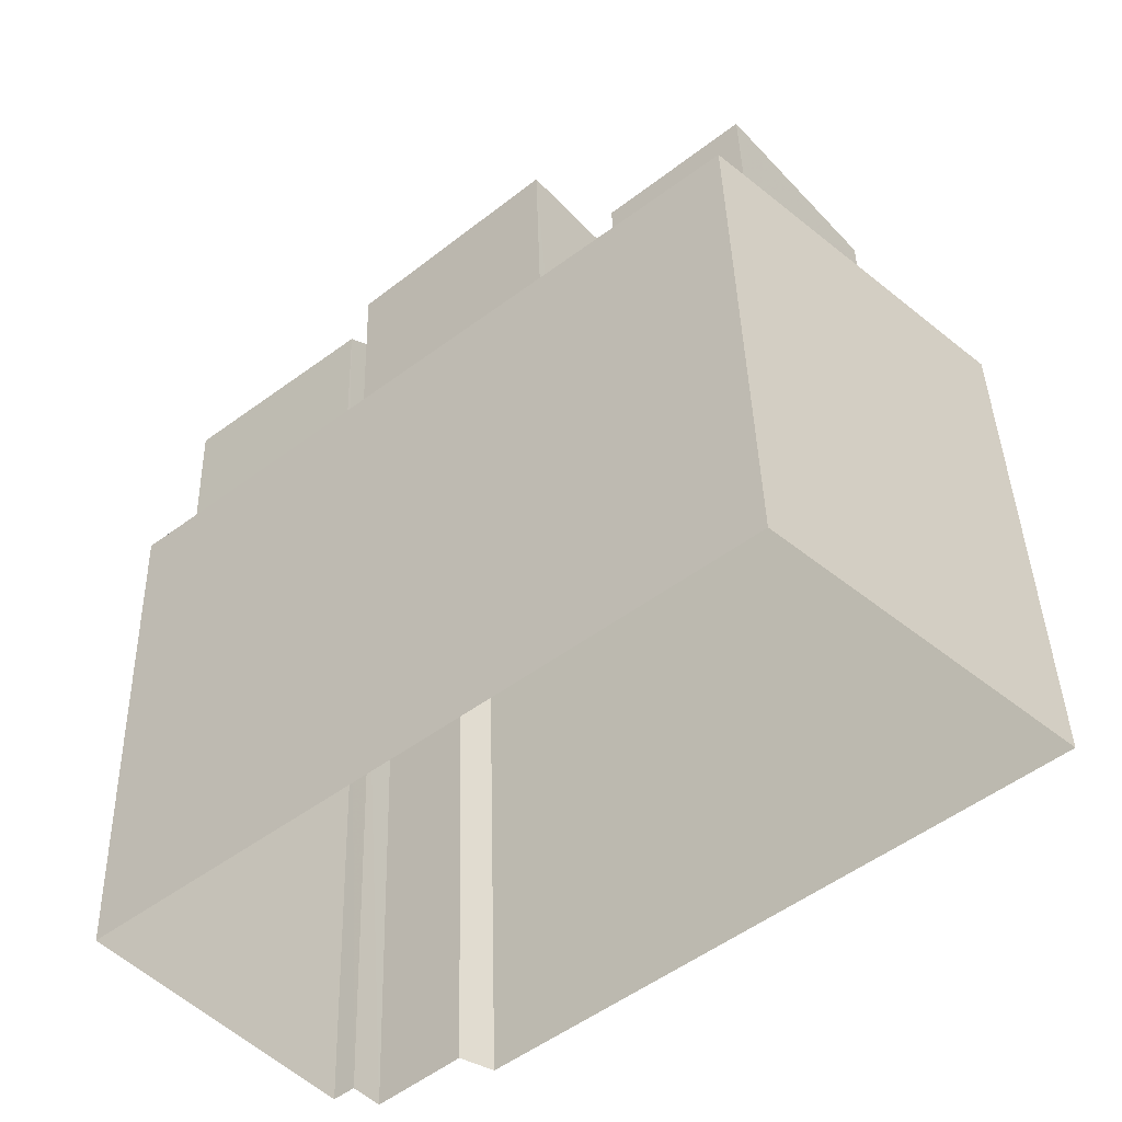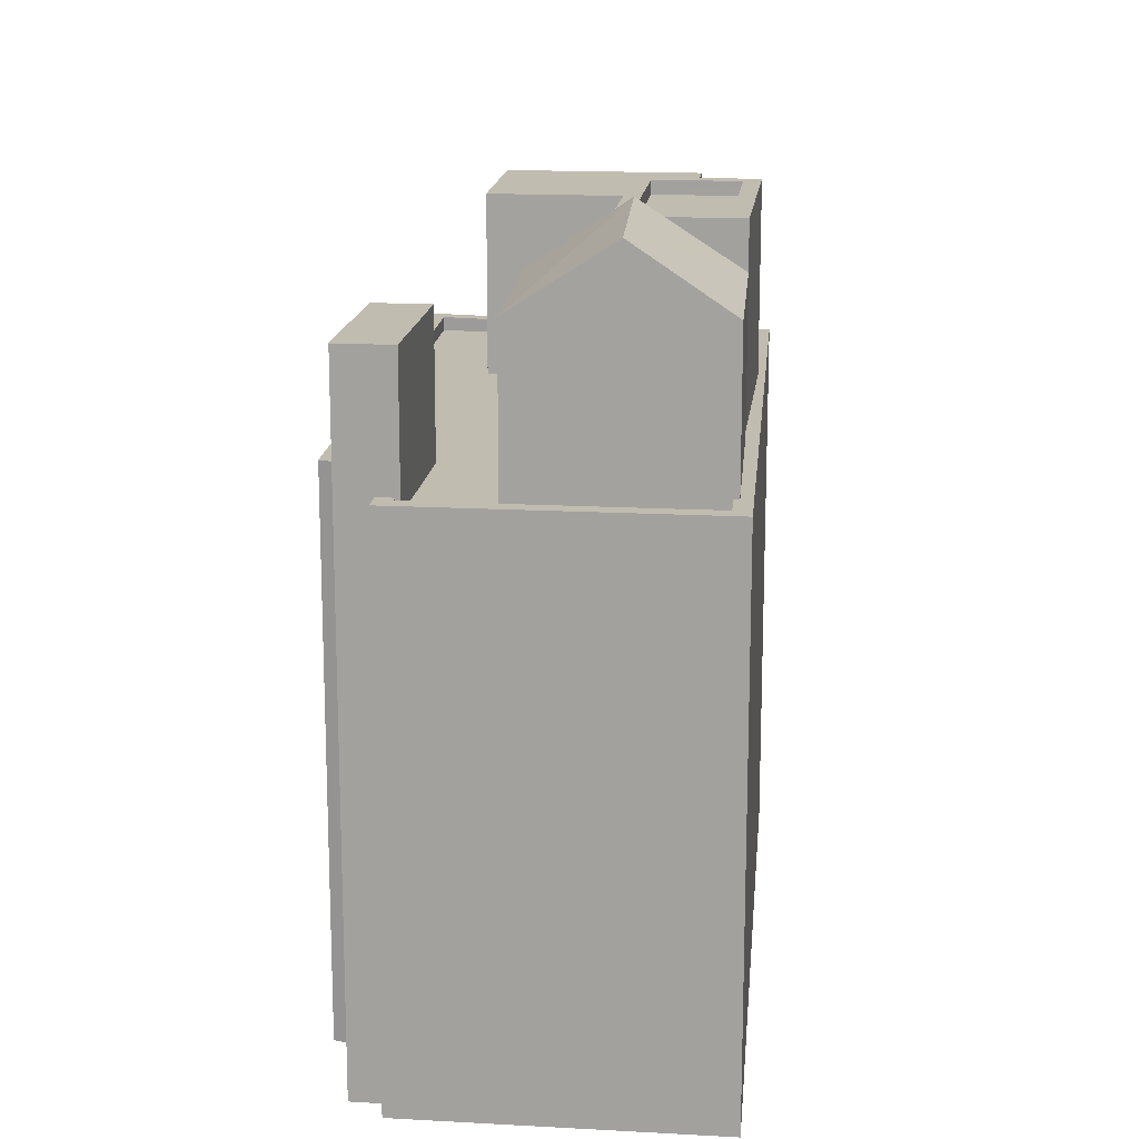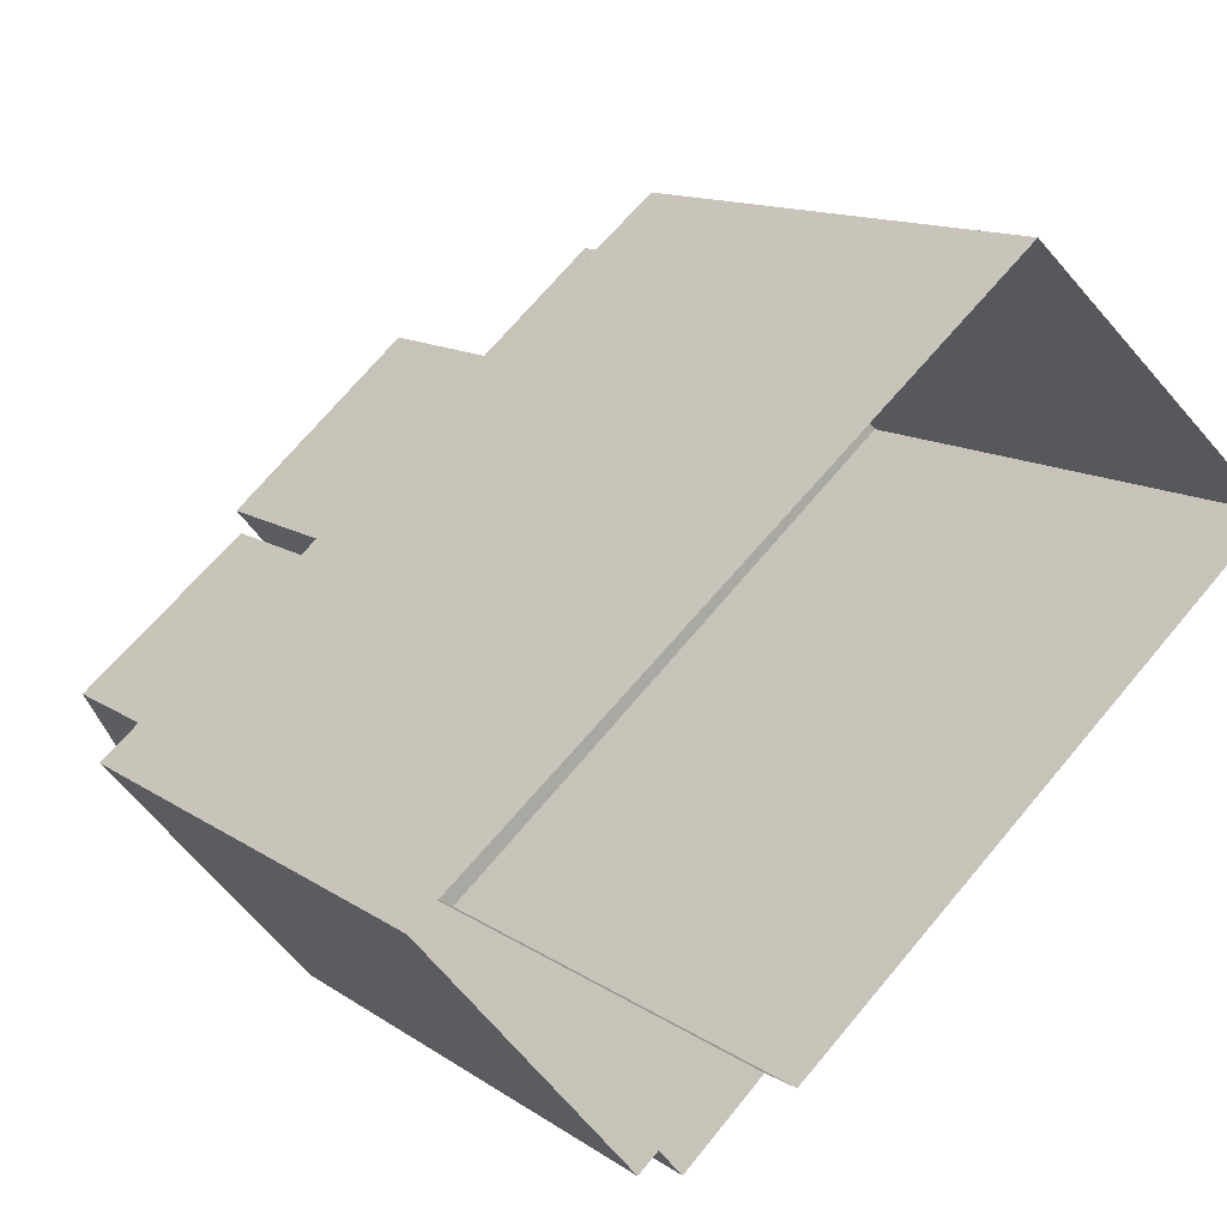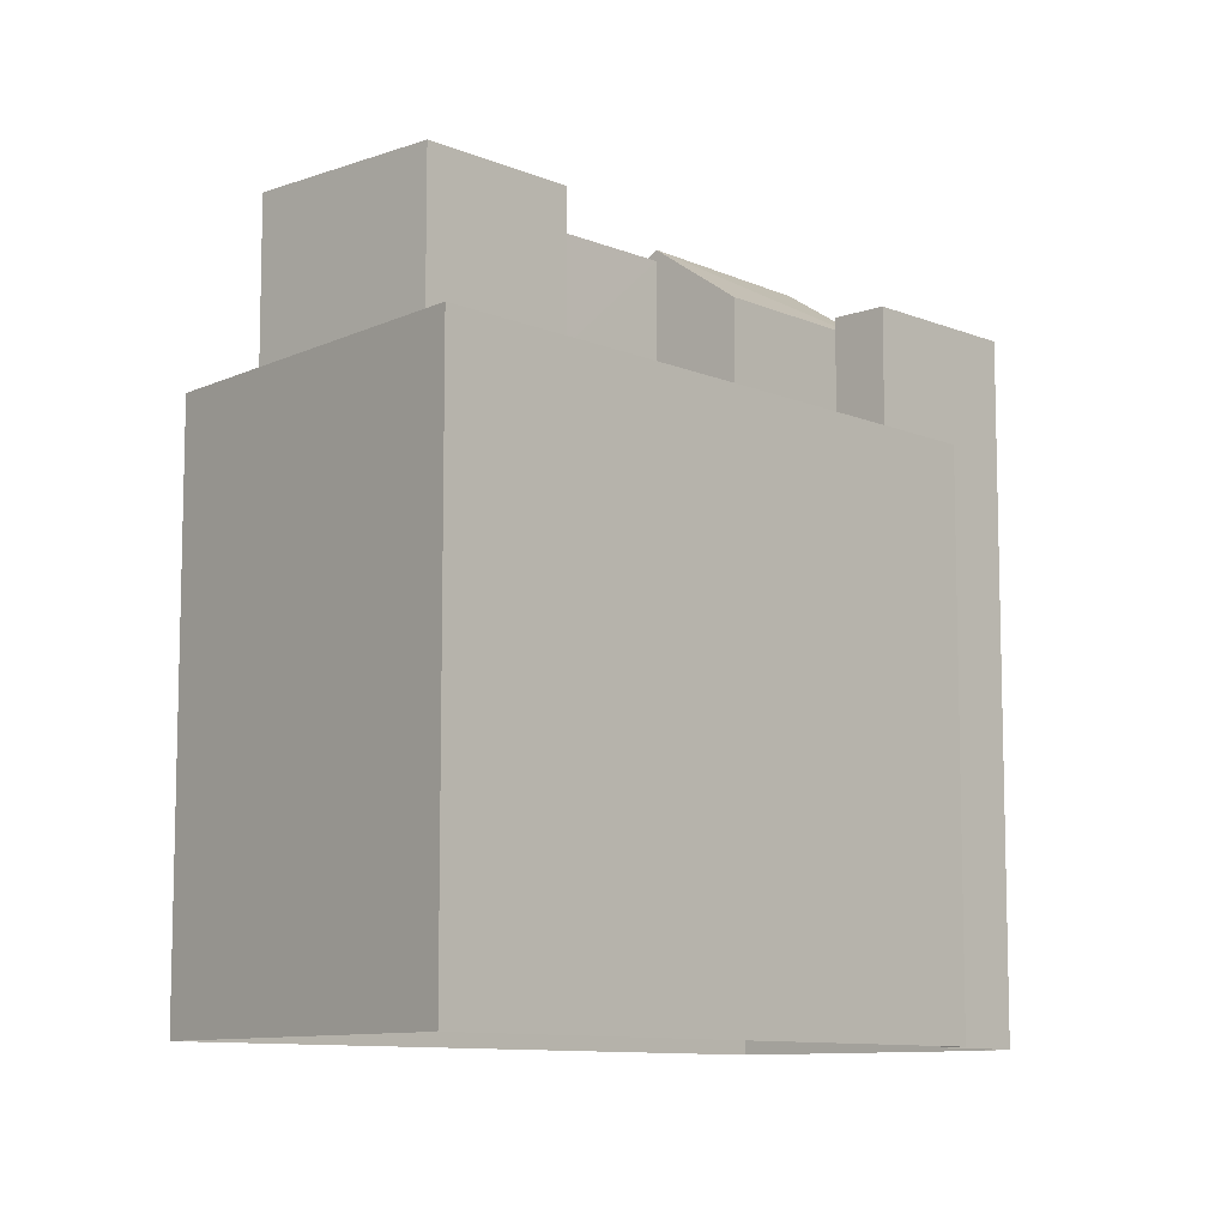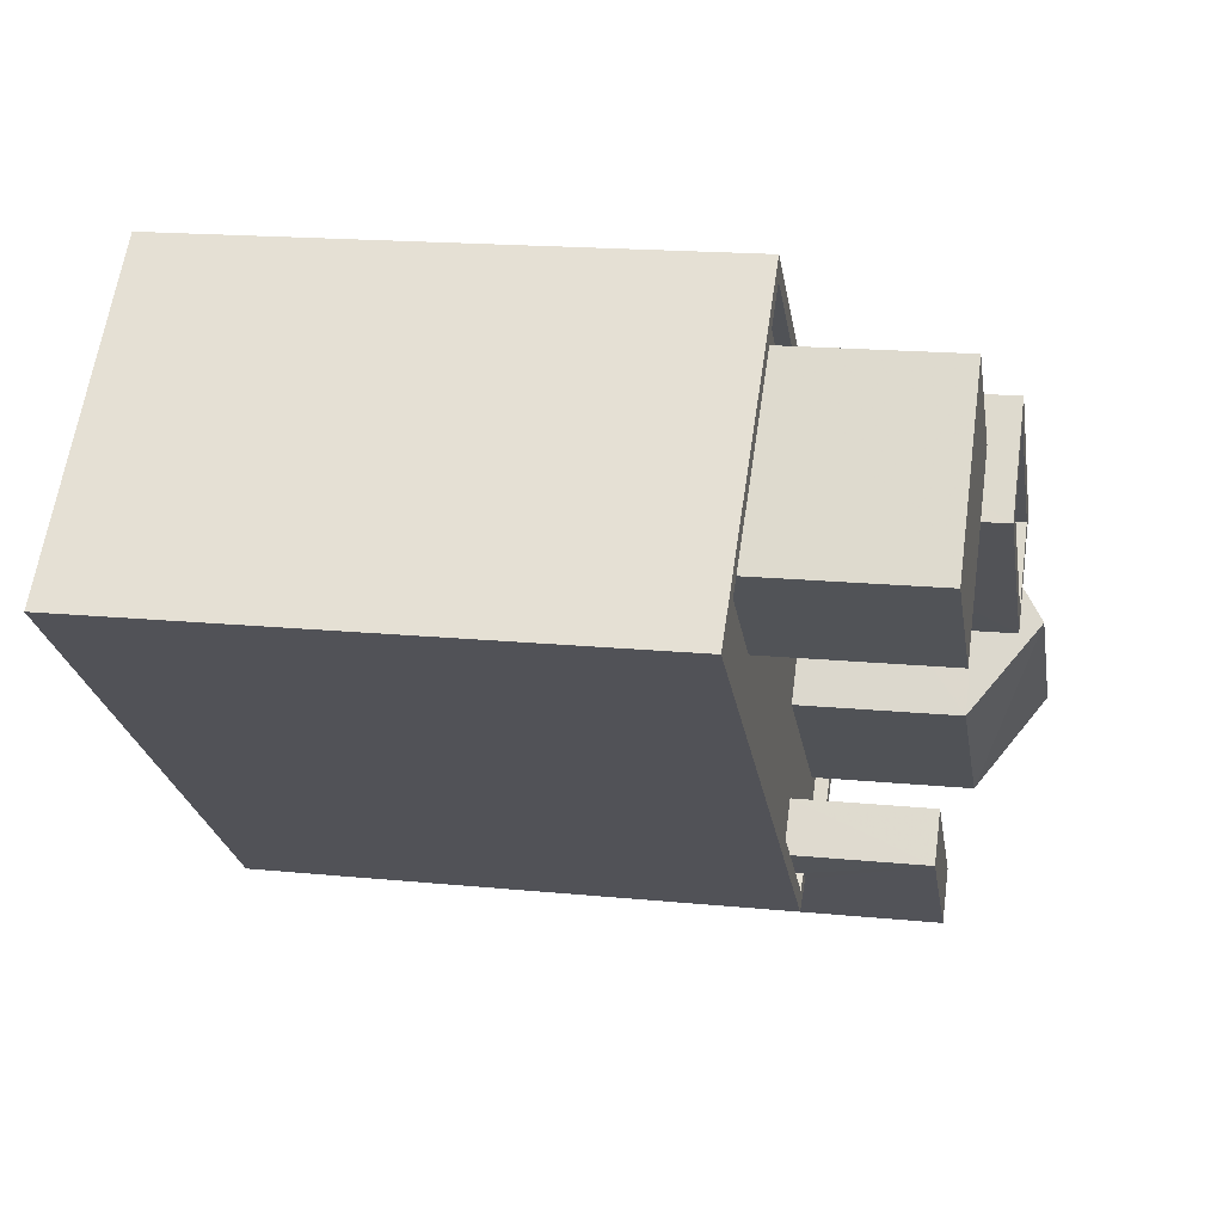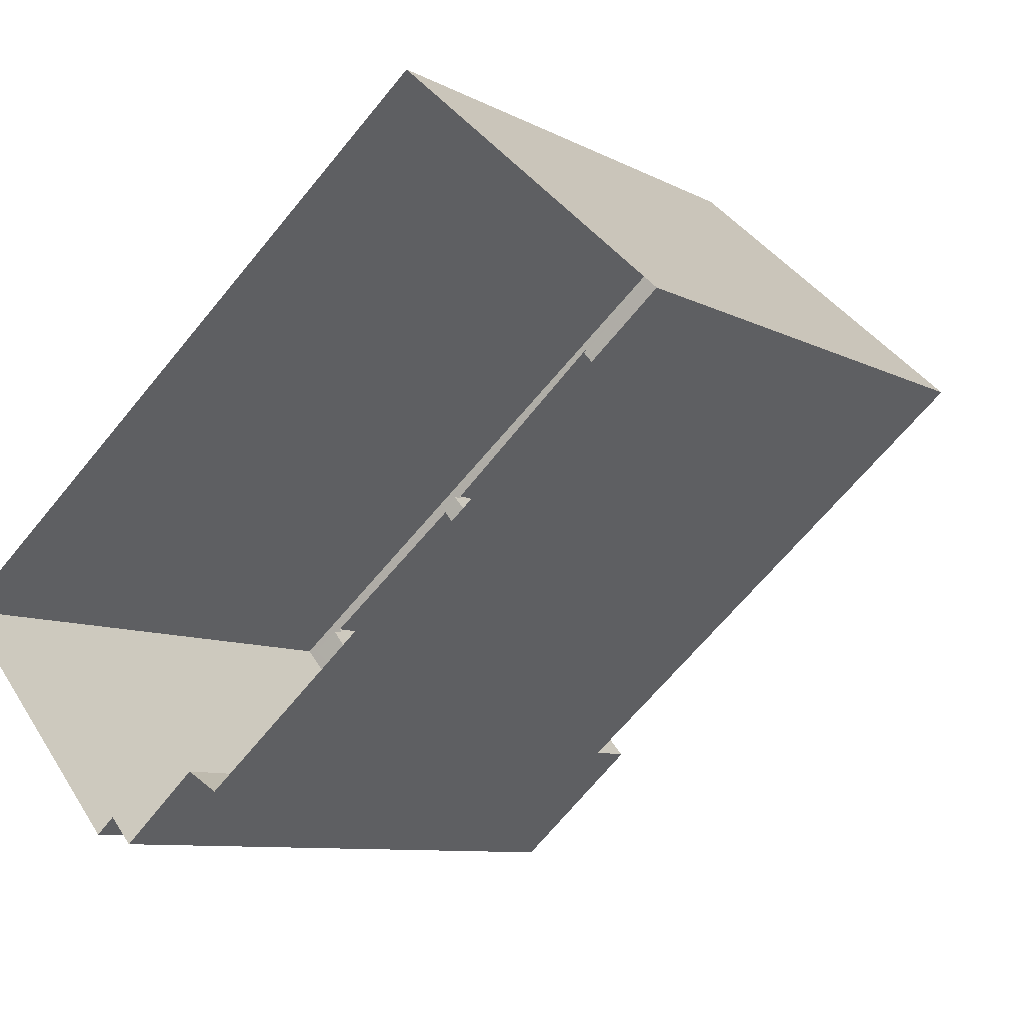
<metadata>
{"format":"obj","ext":"obj","renderer":"f3d","projection":"perspective","resolution":1024,"background":"white","views":[{"elev":40.7,"azim":178.5,"up":"+Y"},{"elev":16.5,"azim":56.0,"up":"+Z"},{"elev":12.7,"azim":146.7,"up":"+Y"},{"elev":-9.7,"azim":-87.3,"up":"+Z"},{"elev":17.3,"azim":-78.8,"up":"+Y"},{"elev":-8.8,"azim":-144.1,"up":"+Y"}]}
</metadata>
<code>
v -5363 -3.673e+04 1.793
v -5364 -3.673e+04 1.793
v -5365 -3.673e+04 1.794
v -5363 -3.673e+04 1.793
v -5359 -3.673e+04 1.794
v -5366 -3.673e+04 1.794
v -5375 -3.672e+04 1.796
v -5370 -3.672e+04 1.797
v -5366 -3.673e+04 11.25
v -5371 -3.673e+04 11.25
v -5366 -3.673e+04 11.25
v -5370 -3.672e+04 11.25
v -5365 -3.673e+04 11.25
v -5368 -3.672e+04 11.25
v -5368 -3.672e+04 11.25
v -5367 -3.672e+04 11.25
v -5367 -3.672e+04 11.25
v -5363 -3.673e+04 11.25
v -5363 -3.673e+04 11.25
v -5363 -3.673e+04 11.25
v -5360 -3.673e+04 11.25
v -5362 -3.673e+04 11.25
v -5365 -3.673e+04 11.25
v -5365 -3.673e+04 11.25
v -5364 -3.672e+04 11.25
v -5365 -3.673e+04 11.25
v -5363 -3.672e+04 11.25
v -5360 -3.673e+04 11.25
v -5373 -3.672e+04 11.25
v -5374 -3.672e+04 11.25
v -5370 -3.672e+04 11.25
v -5370 -3.672e+04 11.25
v -5363 -3.673e+04 11.5
v -5363 -3.673e+04 11.5
v -5363 -3.673e+04 11.5
v -5375 -3.672e+04 11.5
v -5366 -3.673e+04 11.5
v -5374 -3.672e+04 11.5
v -5359 -3.673e+04 11.5
v -5360 -3.673e+04 11.5
v -5366 -3.673e+04 11.5
v -5365 -3.673e+04 11.5
v -5370 -3.672e+04 11.5
v -5367 -3.672e+04 11.5
v -5363 -3.673e+04 11.5
v -5365 -3.673e+04 11.5
v -5360 -3.673e+04 11.5
v -5360 -3.673e+04 11.5
v -5363 -3.672e+04 11.5
v -5364 -3.672e+04 11.5
v -5363 -3.672e+04 11.5
v -5363 -3.672e+04 11.5
v -5370 -3.672e+04 11.5
v -5367 -3.672e+04 11.5
v -5363 -3.673e+04 13.75
v -5365 -3.673e+04 13.75
v -5366 -3.673e+04 13.75
v -5364 -3.673e+04 13.75
v -5360 -3.673e+04 14.12
v -5363 -3.672e+04 14.12
v -5361 -3.673e+04 15.27
v -5364 -3.673e+04 15.27
v -5362 -3.673e+04 14.12
v -5365 -3.673e+04 14.12
v -5370 -3.672e+04 14.46
v -5370 -3.672e+04 14.46
v -5373 -3.672e+04 14.46
v -5368 -3.672e+04 14.46
v -5367 -3.672e+04 14.65
v -5365 -3.673e+04 14.65
v -5364 -3.672e+04 14.65
v -5368 -3.672e+04 14.65
v -5364 -3.672e+04 14.9
v -5363 -3.672e+04 14.9
v -5367 -3.672e+04 14.9
v -5367 -3.672e+04 14.9
v -5368 -3.672e+04 14.9
v -5368 -3.672e+04 14.9
v -5365 -3.673e+04 14.9
v -5365 -3.673e+04 14.9
f 1 2 3
f 4 1 5
f 6 7 3
f 3 8 5
f 7 8 3
f 3 5 1
f 9 10 11
f 12 10 13
f 12 14 15
f 16 15 17
f 18 19 20
f 21 22 18
f 23 9 11
f 22 24 19
f 25 26 27
f 24 13 9
f 14 13 26
f 15 14 17
f 28 22 21
f 26 13 27
f 13 24 22
f 9 13 10
f 14 12 13
f 18 22 19
f 10 12 29
f 29 30 10
f 30 31 32
f 16 31 15
f 32 31 16
f 30 29 31
f 33 34 35
f 36 37 38
f 33 39 40
f 41 37 42
f 36 38 43
f 43 44 39
f 35 34 45
f 41 42 46
f 40 47 48
f 49 50 51
f 34 33 40
f 52 49 51
f 39 52 47
f 53 54 44
f 44 49 52
f 38 37 41
f 38 53 43
f 39 47 40
f 39 44 52
f 43 53 44
f 55 56 57
f 58 55 57
f 59 60 61
f 60 62 61
f 63 61 62
f 64 63 62
f 65 66 67
f 65 68 66
f 69 70 71
f 69 72 70
f 73 74 75
f 76 73 75
f 75 77 78
f 79 74 73
f 79 78 77
f 75 78 76
f 80 79 73
f 78 79 80
f 25 27 51
f 50 25 51
f 28 21 40
f 48 28 40
f 54 53 16
f 54 16 17
f 53 32 16
f 34 21 18
f 34 40 21
f 20 34 18
f 20 45 34
f 23 11 41
f 46 23 41
f 38 41 10
f 38 10 30
f 41 11 10
f 32 38 30
f 32 53 38
f 33 4 5
f 39 33 5
f 1 4 33
f 35 1 33
f 8 43 39
f 5 8 39
f 3 37 6
f 3 42 37
f 37 36 7
f 6 37 7
f 36 43 8
f 7 36 8
f 46 57 9
f 57 42 58
f 58 42 2
f 23 46 9
f 2 42 3
f 57 46 42
f 20 19 45
f 1 35 2
f 19 55 45
f 2 35 58
f 35 55 58
f 45 55 35
f 24 57 56
f 24 9 57
f 24 55 19
f 24 56 55
f 13 63 64
f 13 22 63
f 64 62 60
f 61 63 59
f 60 52 51
f 60 51 64
f 51 13 64
f 51 27 13
f 52 60 59
f 47 52 59
f 47 59 48
f 28 48 22
f 22 48 63
f 48 59 63
f 65 67 29
f 12 65 29
f 67 66 31
f 29 67 31
f 31 68 15
f 31 66 68
f 15 65 12
f 15 68 65
f 26 50 79
f 79 50 74
f 26 25 50
f 74 50 49
f 73 69 71
f 73 76 69
f 80 71 70
f 80 73 71
f 80 70 72
f 78 80 72
f 78 72 69
f 76 78 69
f 79 77 14
f 26 79 14
f 17 14 54
f 44 54 75
f 75 54 77
f 54 14 77
f 44 75 74
f 49 44 74

</code>
